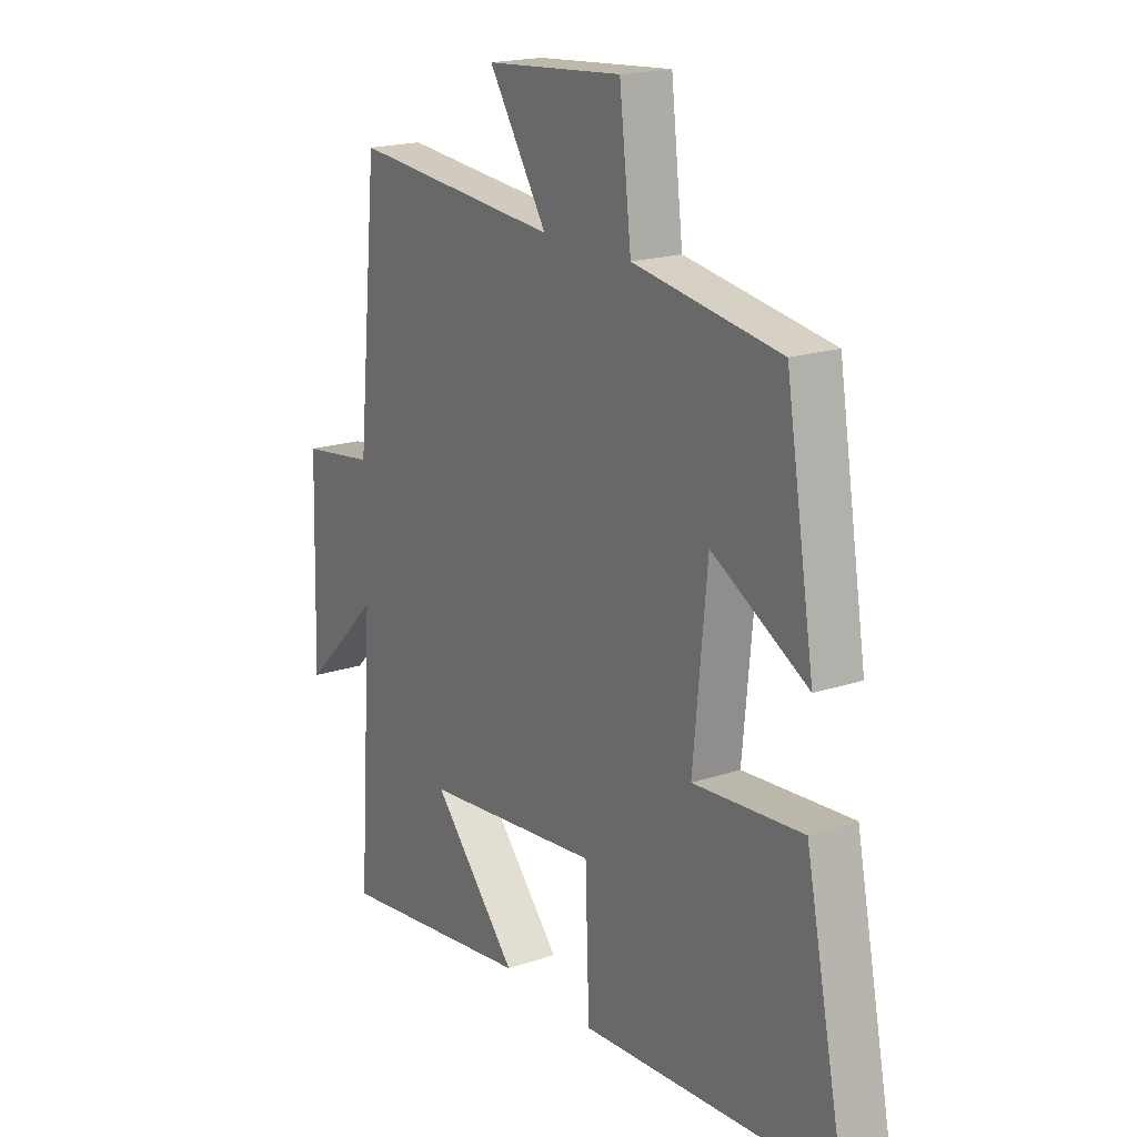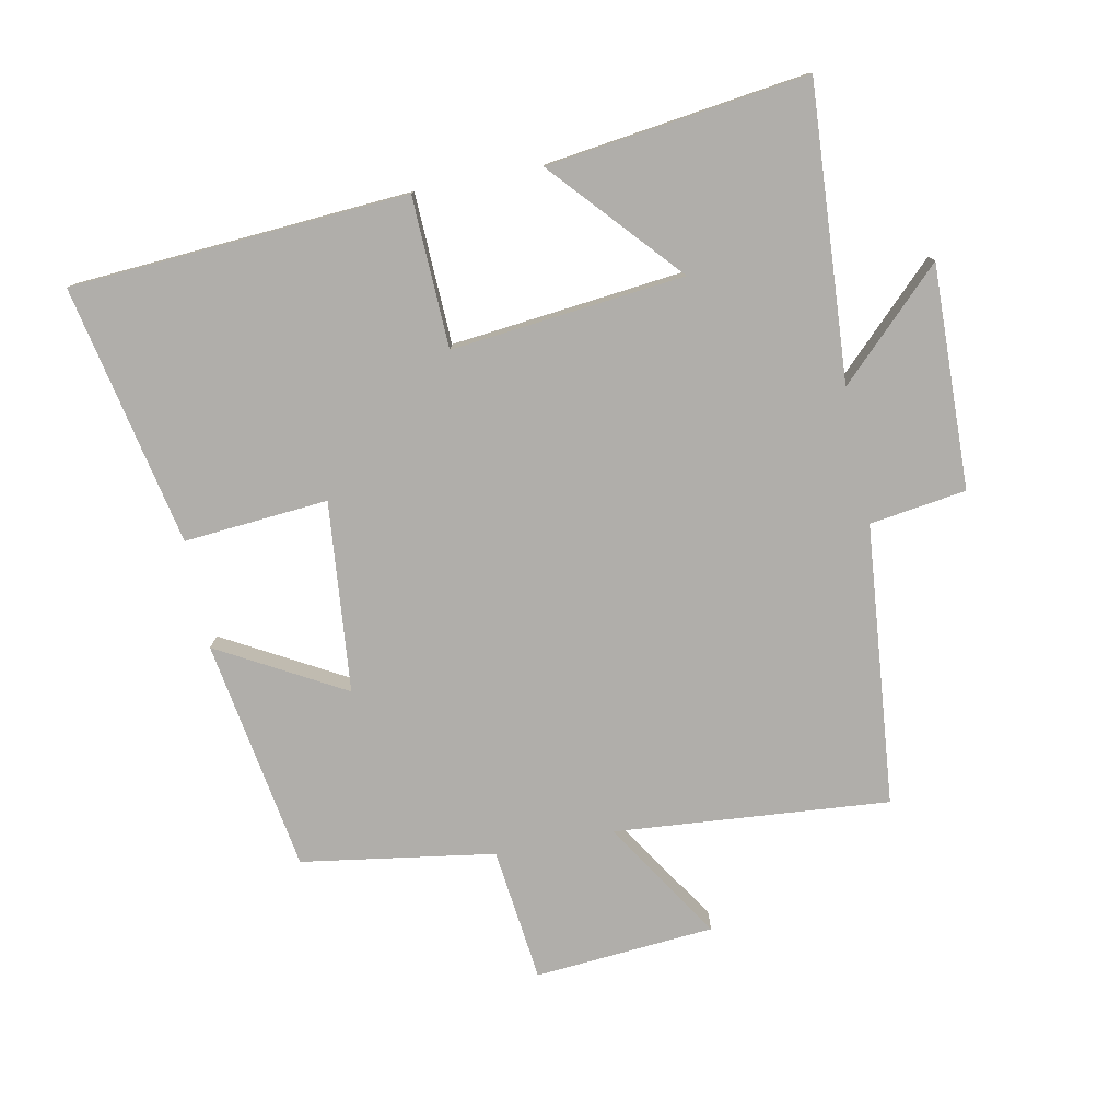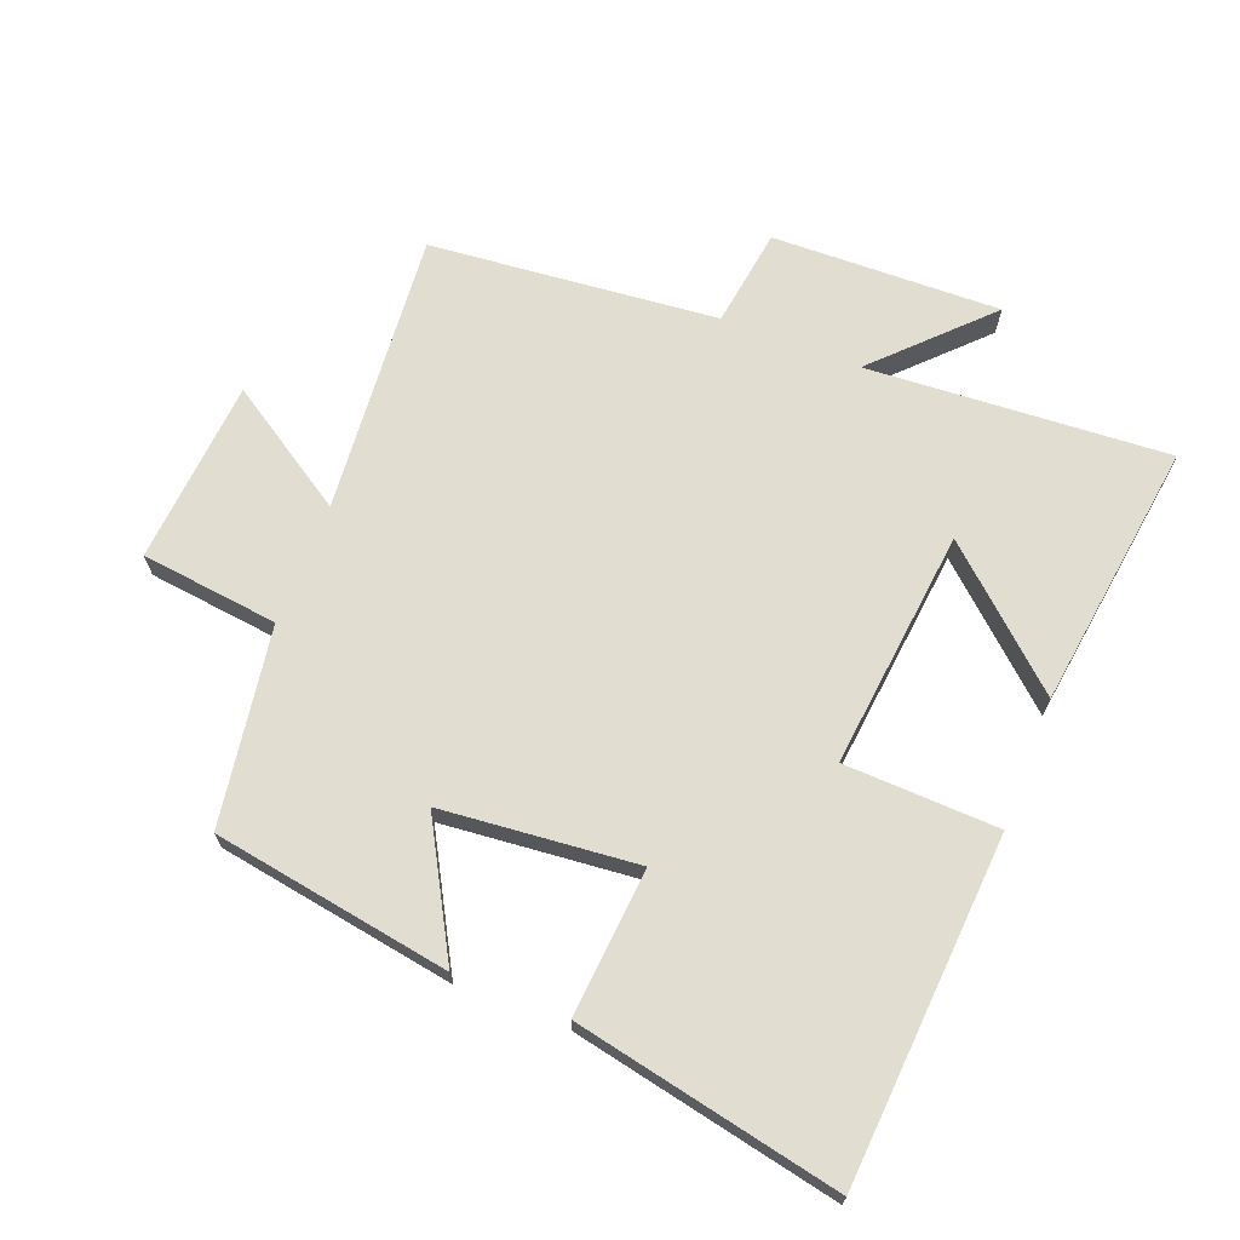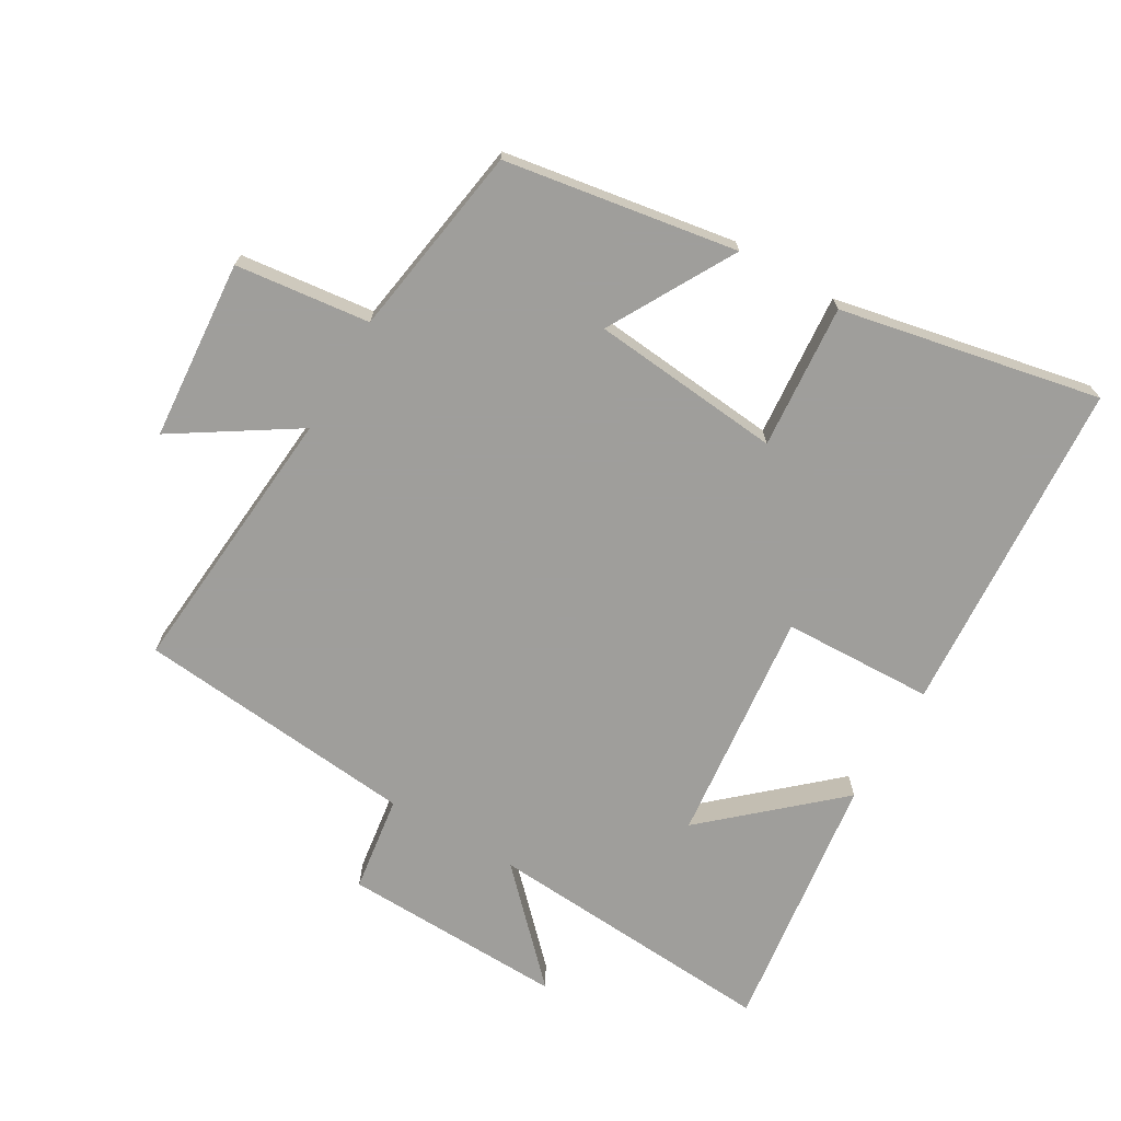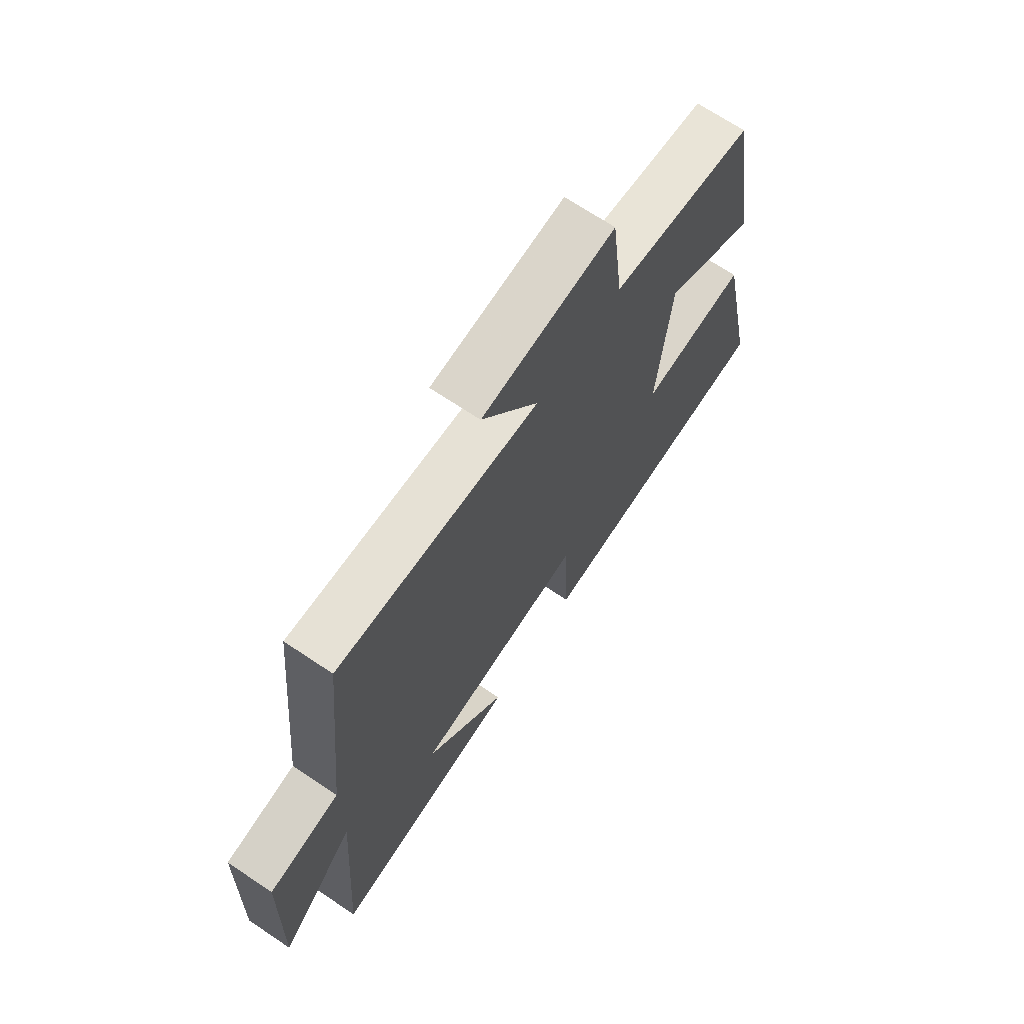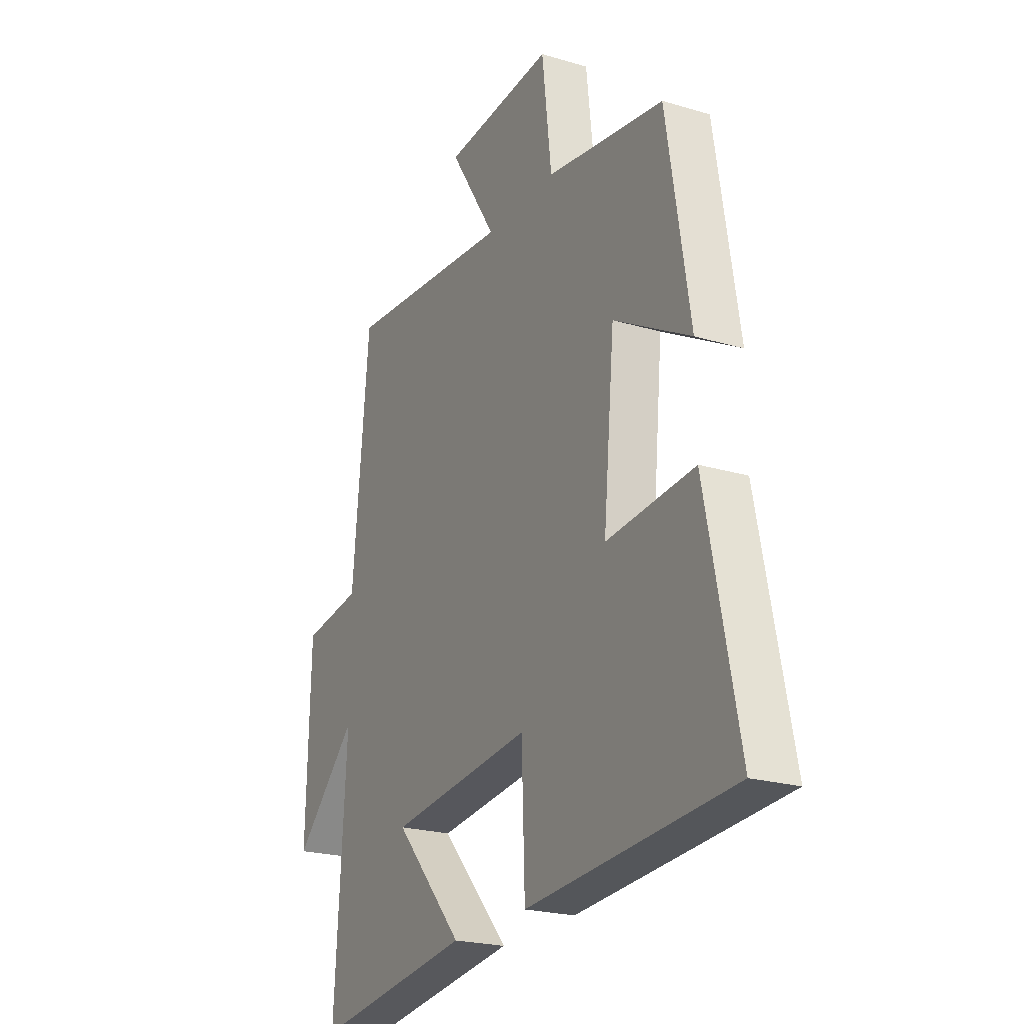
<metadata>
{"format":"obj","ext":"obj","renderer":"f3d","projection":"perspective","resolution":1024,"background":"white","views":[{"elev":18.9,"azim":57.5,"up":"+Z"},{"elev":-77.8,"azim":-168.7,"up":"+Y"},{"elev":68.9,"azim":111.4,"up":"+Y"},{"elev":-70.8,"azim":59.7,"up":"+Y"},{"elev":69.6,"azim":-56.2,"up":"+Z"},{"elev":-22.4,"azim":62.7,"up":"+Z"}]}
</metadata>
<code>
v 0.581 0.07 -0.466
v 0.064 0.07 -0.5
v 0.056 0.07 -0.269
v -0.302 0.07 -0.307
v -0.13 0.07 -0.5
v -0.53 0.07 -0.553
v -0.5 0.07 -0.103
v -0.658 0.07 -0.258
v -0.648 0.07 0.084
v -0.5 0.07 0.105
v -0.458 0.07 0.536
v -0.036 0.07 0.5
v -0.154 0.07 0.684
v 0.122 0.07 0.706
v 0.146 0.07 0.5
v 0.442 0.07 0.454
v 0.5 0.07 0.098
v 0.307 0.07 0.206
v 0.279 0.07 -0.086
v 0.5 0.07 -0.068
v 0.581 0 -0.466
v 0.064 0 -0.5
v 0.056 0 -0.269
v -0.302 0 -0.307
v -0.13 0 -0.5
v -0.53 0 -0.553
v -0.5 0 -0.103
v -0.658 0 -0.258
v -0.648 0 0.084
v -0.5 0 0.105
v -0.458 0 0.536
v -0.036 0 0.5
v -0.154 0 0.684
v 0.122 0 0.706
v 0.146 0 0.5
v 0.442 0 0.454
v 0.5 0 0.098
v 0.307 0 0.206
v 0.279 0 -0.086
v 0.5 0 -0.068
f 1 2 3
f 20 1 3
f 19 20 3
f 18 19 3 4
f 15 16 17 18
f 15 18 4
f 12 13 14 15
f 12 15 4
f 10 11 12 4
f 7 8 9 10
f 7 10 4
f 4 5 6 7
f 23 22 21
f 23 21 40
f 23 40 39
f 24 23 39 38
f 38 37 36 35
f 24 38 35
f 35 34 33 32
f 24 35 32
f 24 32 31 30
f 30 29 28 27
f 24 30 27
f 27 26 25 24
f 1 21 22 2
f 2 22 23 3
f 3 23 24 4
f 4 24 25 5
f 5 25 26 6
f 6 26 27 7
f 7 27 28 8
f 8 28 29 9
f 9 29 30 10
f 10 30 31 11
f 11 31 32 12
f 12 32 33 13
f 13 33 34 14
f 14 34 35 15
f 15 35 36 16
f 16 36 37 17
f 17 37 38 18
f 18 38 39 19
f 19 39 40 20
f 20 40 21 1

</code>
